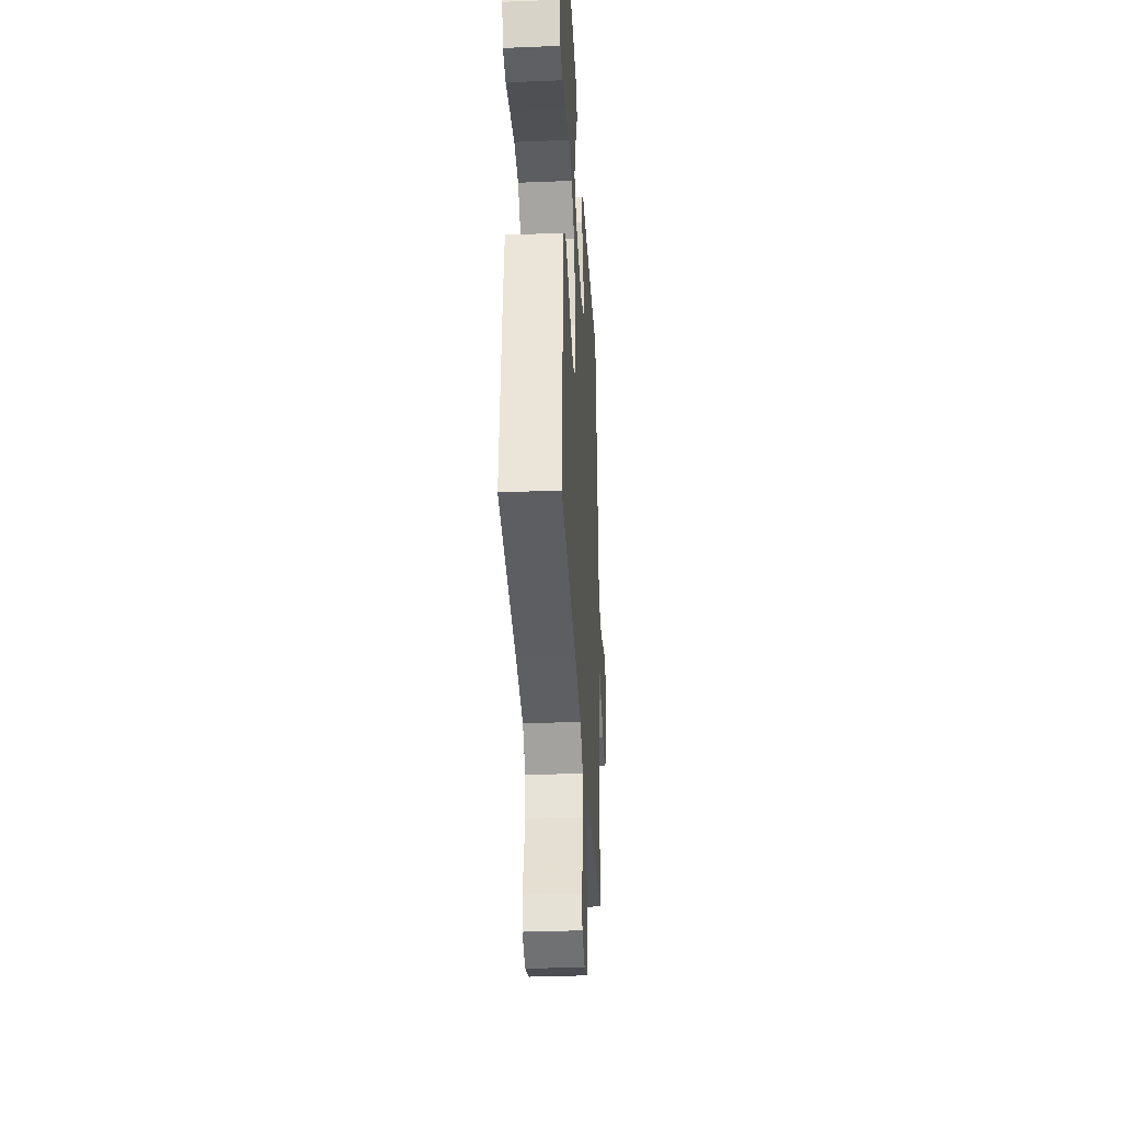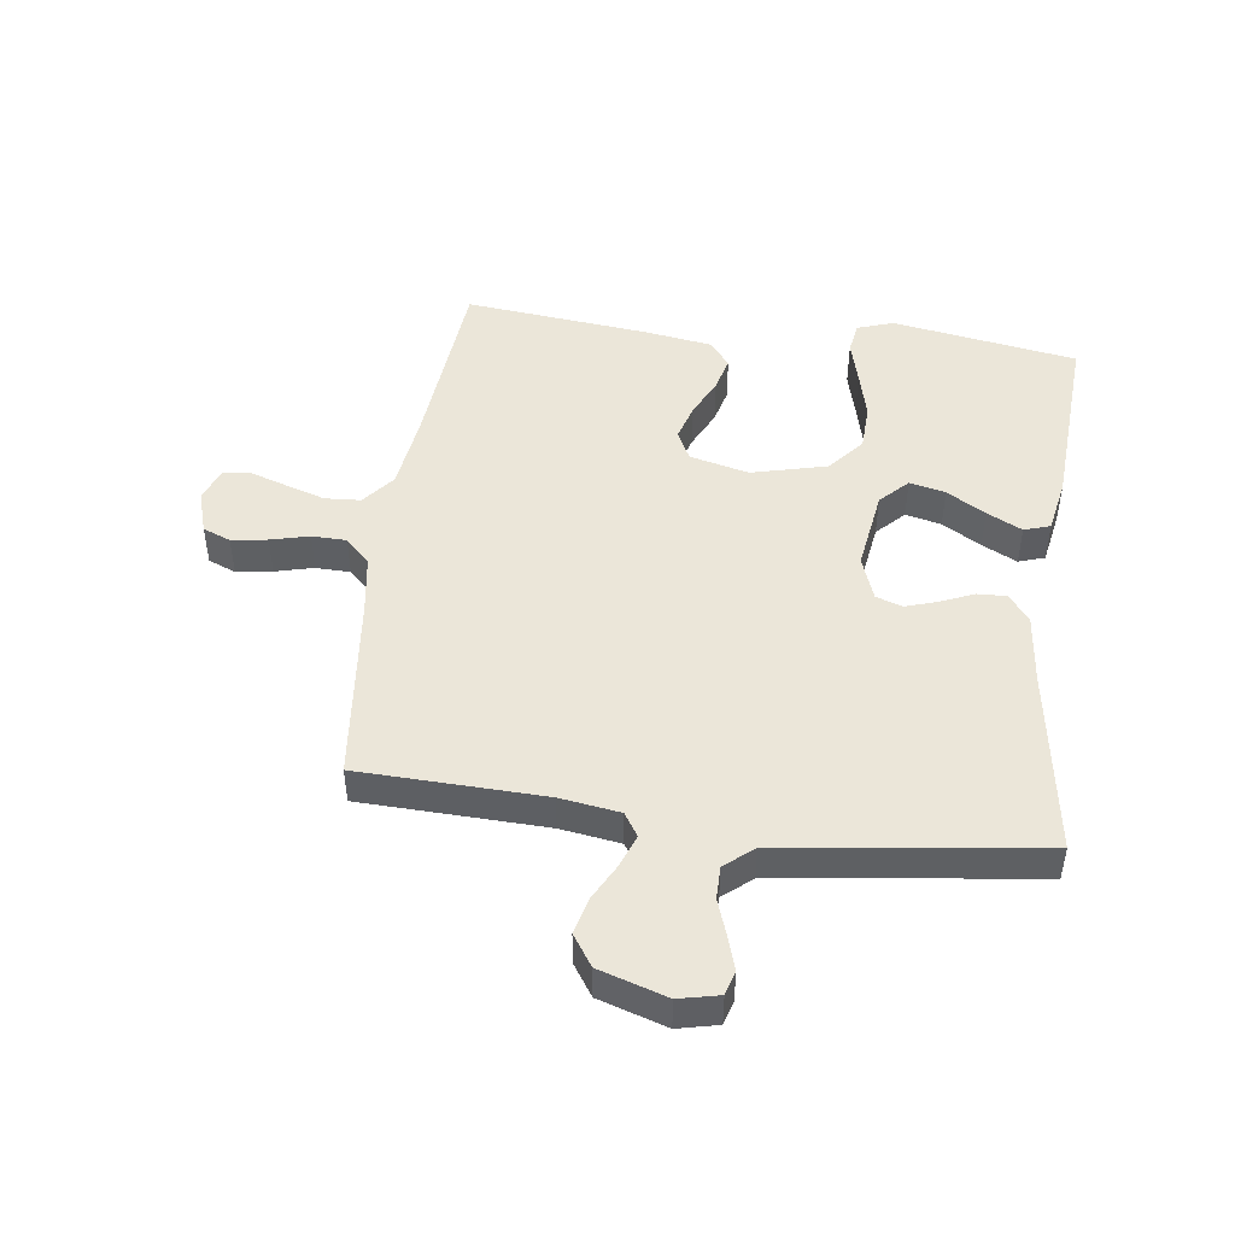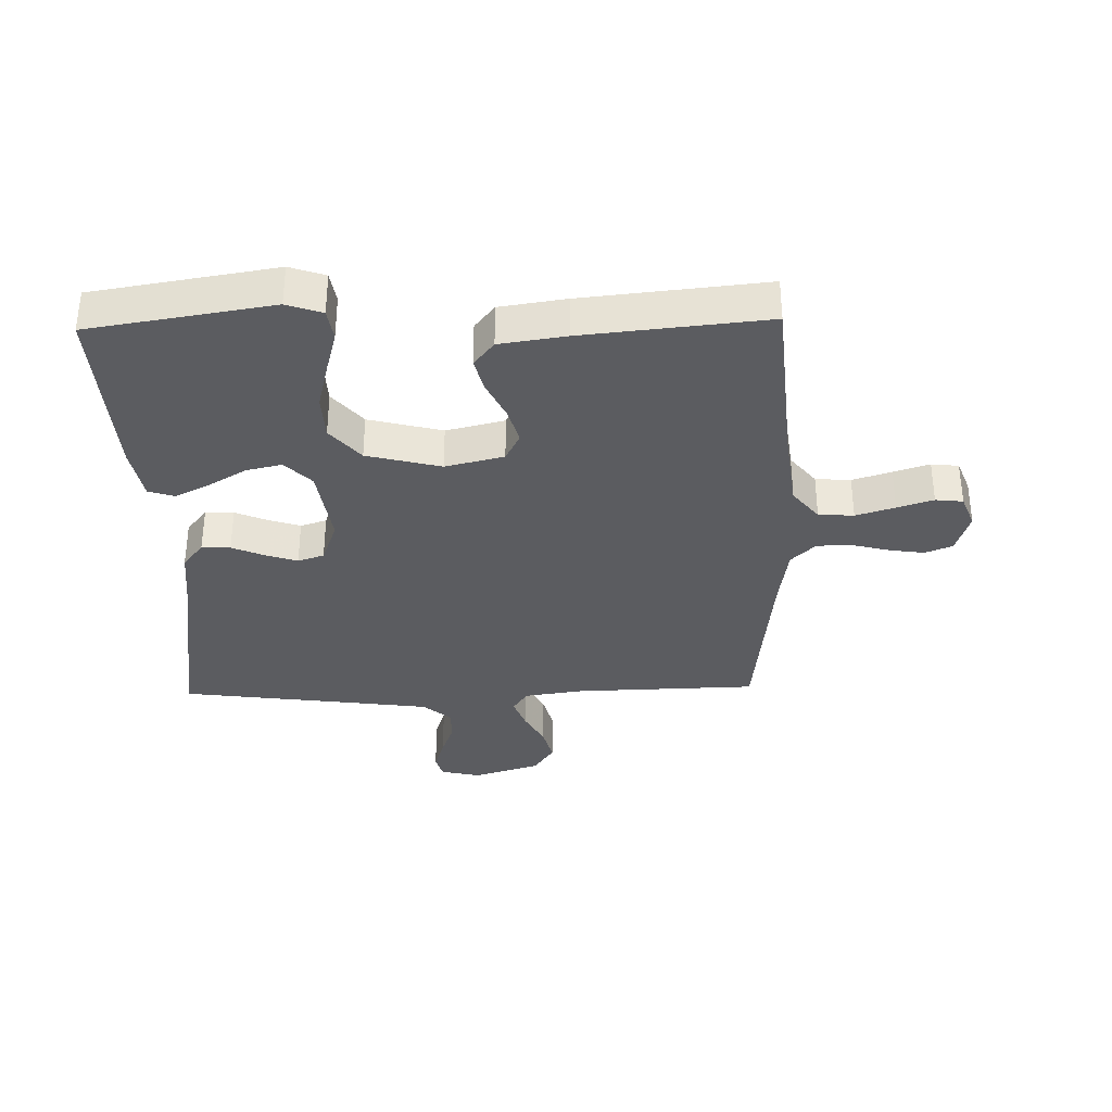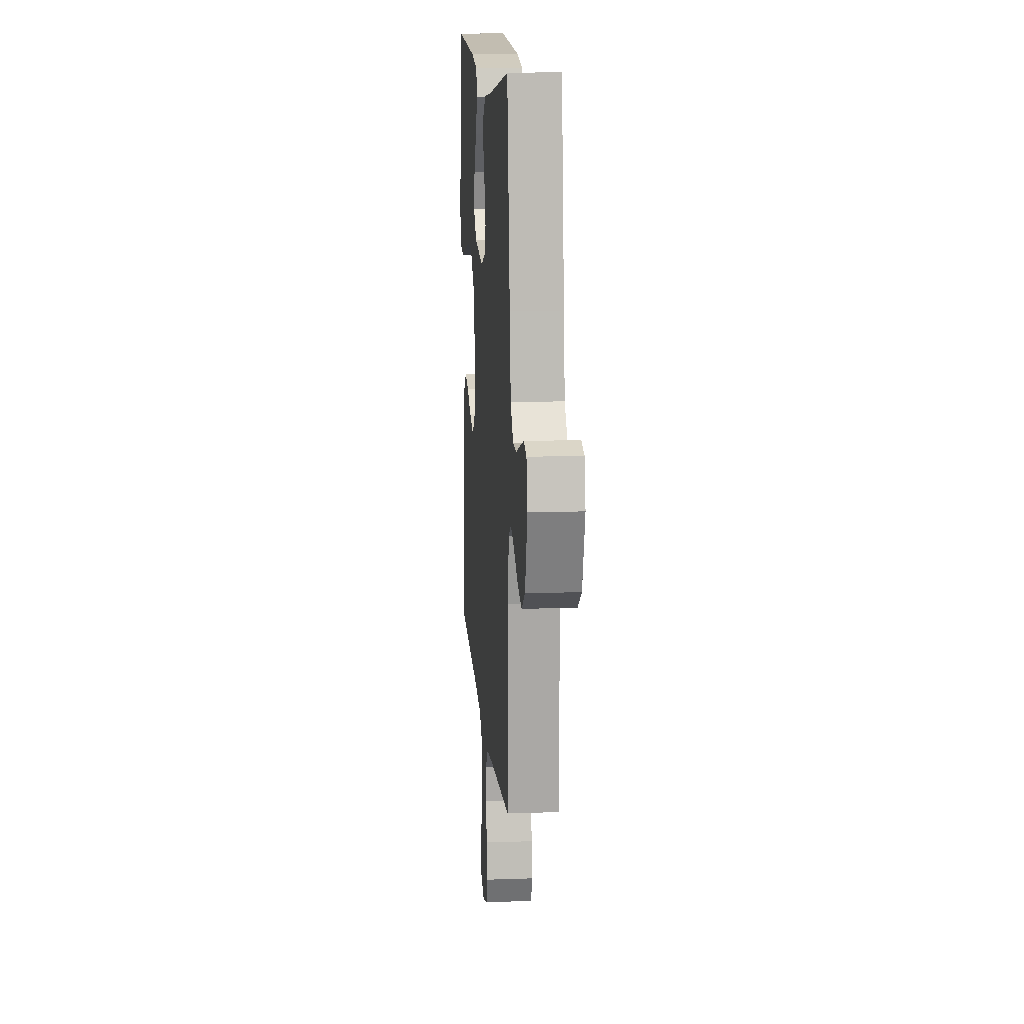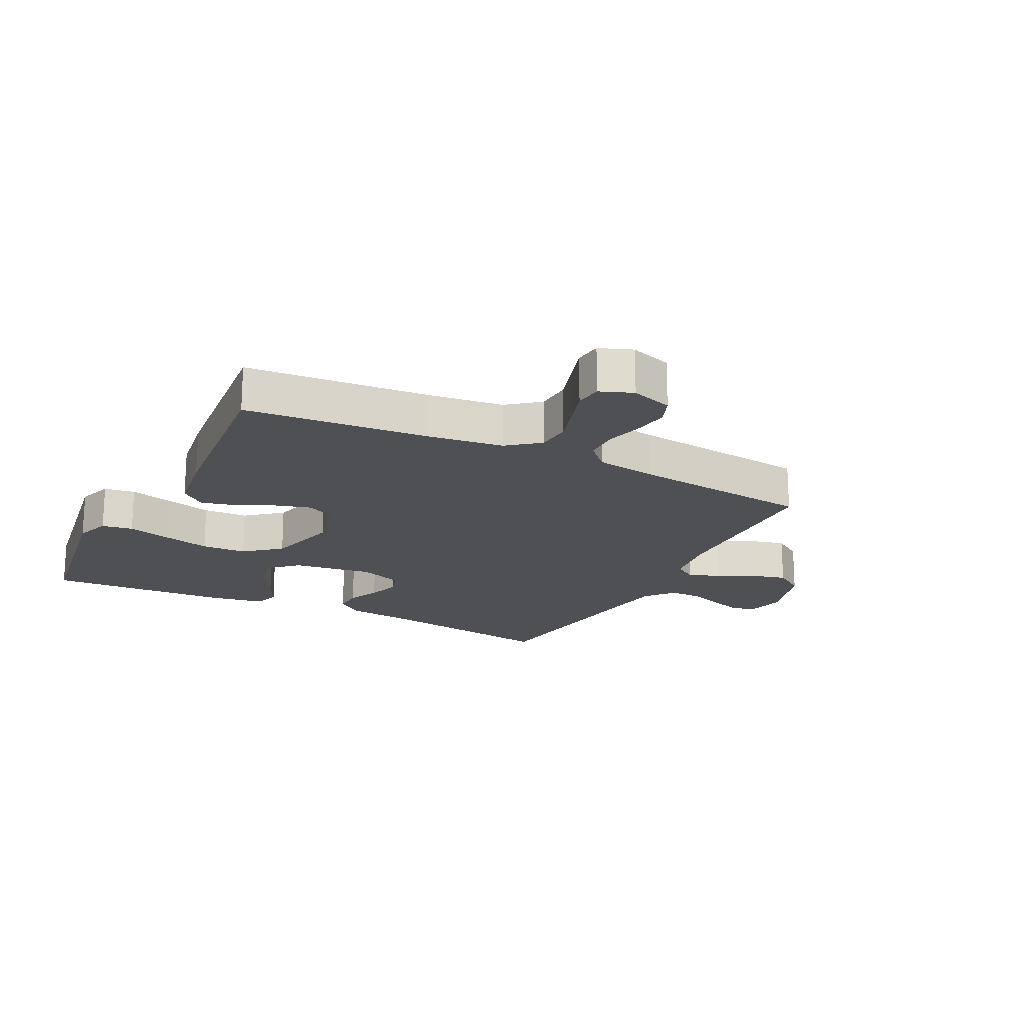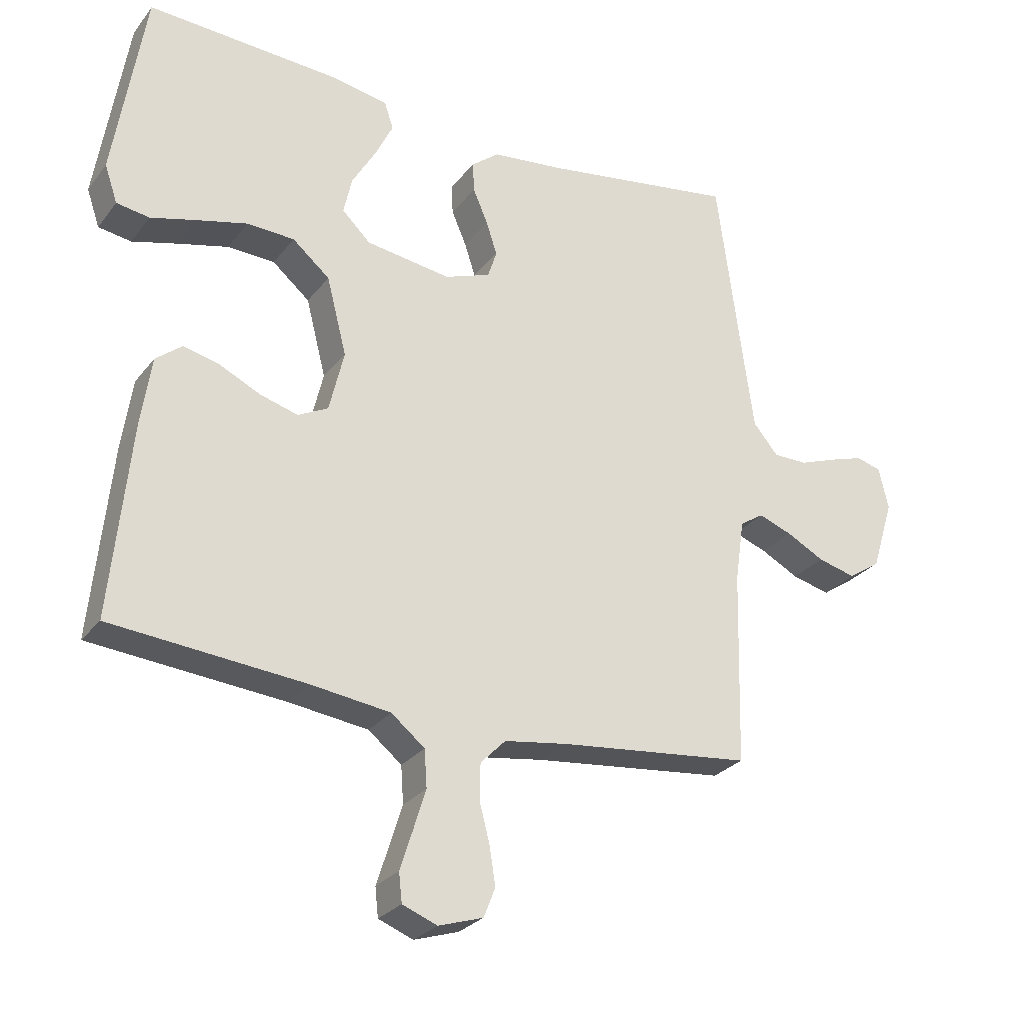
<metadata>
{"format":"obj","ext":"obj","renderer":"f3d","projection":"perspective","resolution":1024,"background":"white","views":[{"elev":-34.0,"azim":93.1,"up":"+Z"},{"elev":47.7,"azim":-82.2,"up":"+Y"},{"elev":-34.5,"azim":91.4,"up":"+Y"},{"elev":13.7,"azim":-94.5,"up":"+Z"},{"elev":-18.8,"azim":153.0,"up":"+Y"},{"elev":-27.3,"azim":150.6,"up":"+Z"}]}
</metadata>
<code>
v -0.5 0.07 -0.5
v -0.508 0.07 -0.2
v -0.522 0.07 -0.103
v -0.559 0.07 -0.079
v -0.611 0.07 -0.098
v -0.67 0.07 -0.129
v -0.729 0.07 -0.144
v -0.779 0.07 -0.11
v -0.813 0.07 0
v -0.798 0.07 0.065
v -0.759 0.07 0.076
v -0.706 0.07 0.059
v -0.648 0.07 0.038
v -0.595 0.07 0.038
v -0.556 0.07 0.084
v -0.54 0.07 0.2
v -0.5 0.07 0.5
v -0.2 0.07 0.453
v -0.086 0.07 0.44
v -0.043 0.07 0.406
v -0.045 0.07 0.359
v -0.068 0.07 0.306
v -0.085 0.07 0.254
v -0.071 0.07 0.211
v 0 0.07 0.185
v 0.132 0.07 0.204
v 0.176 0.07 0.247
v 0.163 0.07 0.305
v 0.126 0.07 0.368
v 0.098 0.07 0.425
v 0.112 0.07 0.467
v 0.2 0.07 0.483
v 0.5 0.07 0.5
v 0.548 0.07 0.2
v 0.528 0.07 0.142
v 0.477 0.07 0.134
v 0.407 0.07 0.153
v 0.328 0.07 0.173
v 0.254 0.07 0.17
v 0.196 0.07 0.121
v 0.165 0.07 0
v 0.188 0.07 -0.096
v 0.235 0.07 -0.12
v 0.294 0.07 -0.103
v 0.357 0.07 -0.073
v 0.413 0.07 -0.059
v 0.454 0.07 -0.092
v 0.47 0.07 -0.2
v 0.5 0.07 -0.5
v 0.2 0.07 -0.526
v 0.076 0.07 -0.542
v 0.024 0.07 -0.584
v 0.02 0.07 -0.642
v 0.04 0.07 -0.706
v 0.059 0.07 -0.765
v 0.054 0.07 -0.81
v 0 0.07 -0.831
v -0.069 0.07 -0.809
v -0.087 0.07 -0.764
v -0.078 0.07 -0.706
v -0.062 0.07 -0.644
v -0.063 0.07 -0.588
v -0.102 0.07 -0.548
v -0.2 0.07 -0.533
v -0.5 0 -0.5
v -0.508 0 -0.2
v -0.522 0 -0.103
v -0.559 0 -0.079
v -0.611 0 -0.098
v -0.67 0 -0.129
v -0.729 0 -0.144
v -0.779 0 -0.11
v -0.813 0 0
v -0.798 0 0.065
v -0.759 0 0.076
v -0.706 0 0.059
v -0.648 0 0.038
v -0.595 0 0.038
v -0.556 0 0.084
v -0.54 0 0.2
v -0.5 0 0.5
v -0.2 0 0.453
v -0.086 0 0.44
v -0.043 0 0.406
v -0.045 0 0.359
v -0.068 0 0.306
v -0.085 0 0.254
v -0.071 0 0.211
v 0 0 0.185
v 0.132 0 0.204
v 0.176 0 0.247
v 0.163 0 0.305
v 0.126 0 0.368
v 0.098 0 0.425
v 0.112 0 0.467
v 0.2 0 0.483
v 0.5 0 0.5
v 0.548 0 0.2
v 0.528 0 0.142
v 0.477 0 0.134
v 0.407 0 0.153
v 0.328 0 0.173
v 0.254 0 0.17
v 0.196 0 0.121
v 0.165 0 0
v 0.188 0 -0.096
v 0.235 0 -0.12
v 0.294 0 -0.103
v 0.357 0 -0.073
v 0.413 0 -0.059
v 0.454 0 -0.092
v 0.47 0 -0.2
v 0.5 0 -0.5
v 0.2 0 -0.526
v 0.076 0 -0.542
v 0.024 0 -0.584
v 0.02 0 -0.642
v 0.04 0 -0.706
v 0.059 0 -0.765
v 0.054 0 -0.81
v 0 0 -0.831
v -0.069 0 -0.809
v -0.087 0 -0.764
v -0.078 0 -0.706
v -0.062 0 -0.644
v -0.063 0 -0.588
v -0.102 0 -0.548
v -0.2 0 -0.533
f 59 60 61
f 58 59 61
f 57 58 61
f 56 57 61
f 55 56 61
f 54 55 61
f 53 54 61 62
f 52 53 62 63
f 48 49 50
f 47 48 50
f 46 47 50
f 45 46 50
f 44 45 50
f 43 44 50 51
f 51 52 63
f 43 51 63
f 42 43 63
f 35 36 37
f 34 35 37
f 33 34 37
f 32 33 37
f 31 32 37
f 30 31 37
f 29 30 37
f 28 29 37
f 27 28 37 38
f 26 27 38 39
f 20 21 22
f 19 20 22
f 18 19 22
f 18 22 23
f 17 18 23
f 16 17 23
f 15 16 23 24
f 11 12 13
f 10 11 13
f 9 10 13
f 8 9 13
f 7 8 13
f 6 7 13
f 5 6 13
f 4 5 13 14
f 15 24 25
f 14 15 25
f 4 14 25
f 3 4 25
f 41 42 63 64
f 64 1 2
f 41 64 2
f 40 41 2
f 26 39 40
f 25 26 40
f 3 25 40
f 2 3 40
f 125 124 123
f 125 123 122
f 125 122 121
f 125 121 120
f 125 120 119
f 125 119 118
f 126 125 118 117
f 127 126 117 116
f 114 113 112
f 114 112 111
f 114 111 110
f 114 110 109
f 114 109 108
f 115 114 108 107
f 127 116 115
f 127 115 107
f 127 107 106
f 101 100 99
f 101 99 98
f 101 98 97
f 101 97 96
f 101 96 95
f 101 95 94
f 101 94 93
f 101 93 92
f 102 101 92 91
f 103 102 91 90
f 86 85 84
f 86 84 83
f 86 83 82
f 87 86 82
f 87 82 81
f 87 81 80
f 88 87 80 79
f 77 76 75
f 77 75 74
f 77 74 73
f 77 73 72
f 77 72 71
f 77 71 70
f 77 70 69
f 78 77 69 68
f 89 88 79
f 89 79 78
f 89 78 68
f 89 68 67
f 128 127 106 105
f 66 65 128
f 66 128 105
f 66 105 104
f 104 103 90
f 104 90 89
f 104 89 67
f 104 67 66
f 1 65 66 2
f 2 66 67 3
f 3 67 68 4
f 4 68 69 5
f 5 69 70 6
f 6 70 71 7
f 7 71 72 8
f 8 72 73 9
f 9 73 74 10
f 10 74 75 11
f 11 75 76 12
f 12 76 77 13
f 13 77 78 14
f 14 78 79 15
f 15 79 80 16
f 16 80 81 17
f 17 81 82 18
f 18 82 83 19
f 19 83 84 20
f 20 84 85 21
f 21 85 86 22
f 22 86 87 23
f 23 87 88 24
f 24 88 89 25
f 25 89 90 26
f 26 90 91 27
f 27 91 92 28
f 28 92 93 29
f 29 93 94 30
f 30 94 95 31
f 31 95 96 32
f 32 96 97 33
f 33 97 98 34
f 34 98 99 35
f 35 99 100 36
f 36 100 101 37
f 37 101 102 38
f 38 102 103 39
f 39 103 104 40
f 40 104 105 41
f 41 105 106 42
f 42 106 107 43
f 43 107 108 44
f 44 108 109 45
f 45 109 110 46
f 46 110 111 47
f 47 111 112 48
f 48 112 113 49
f 49 113 114 50
f 50 114 115 51
f 51 115 116 52
f 52 116 117 53
f 53 117 118 54
f 54 118 119 55
f 55 119 120 56
f 56 120 121 57
f 57 121 122 58
f 58 122 123 59
f 59 123 124 60
f 60 124 125 61
f 61 125 126 62
f 62 126 127 63
f 63 127 128 64
f 64 128 65 1

</code>
